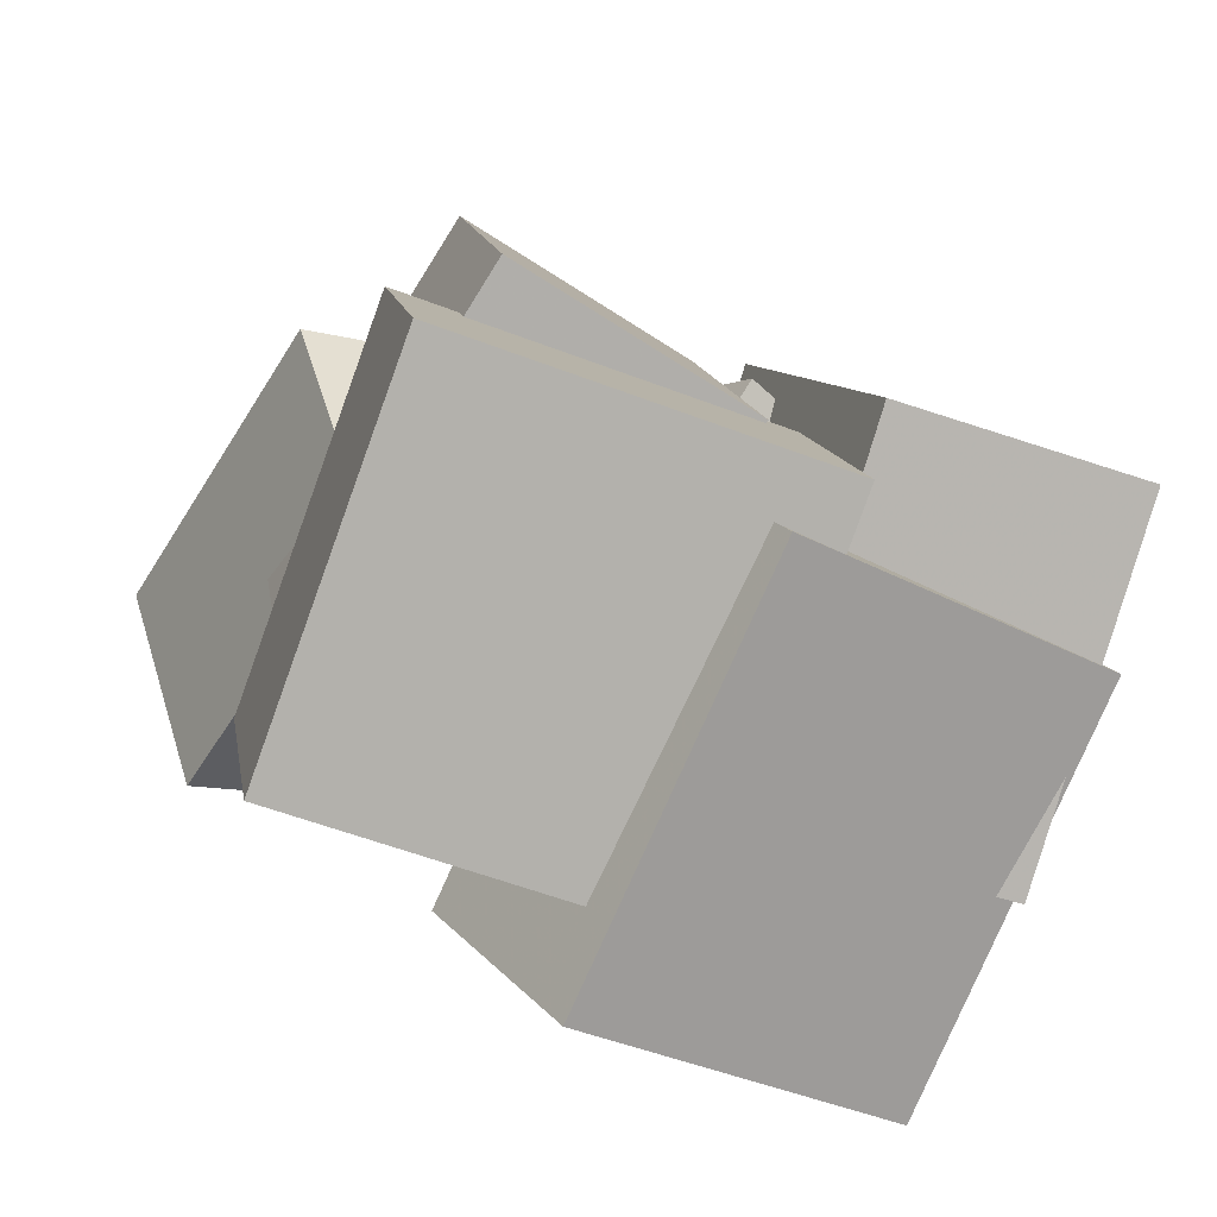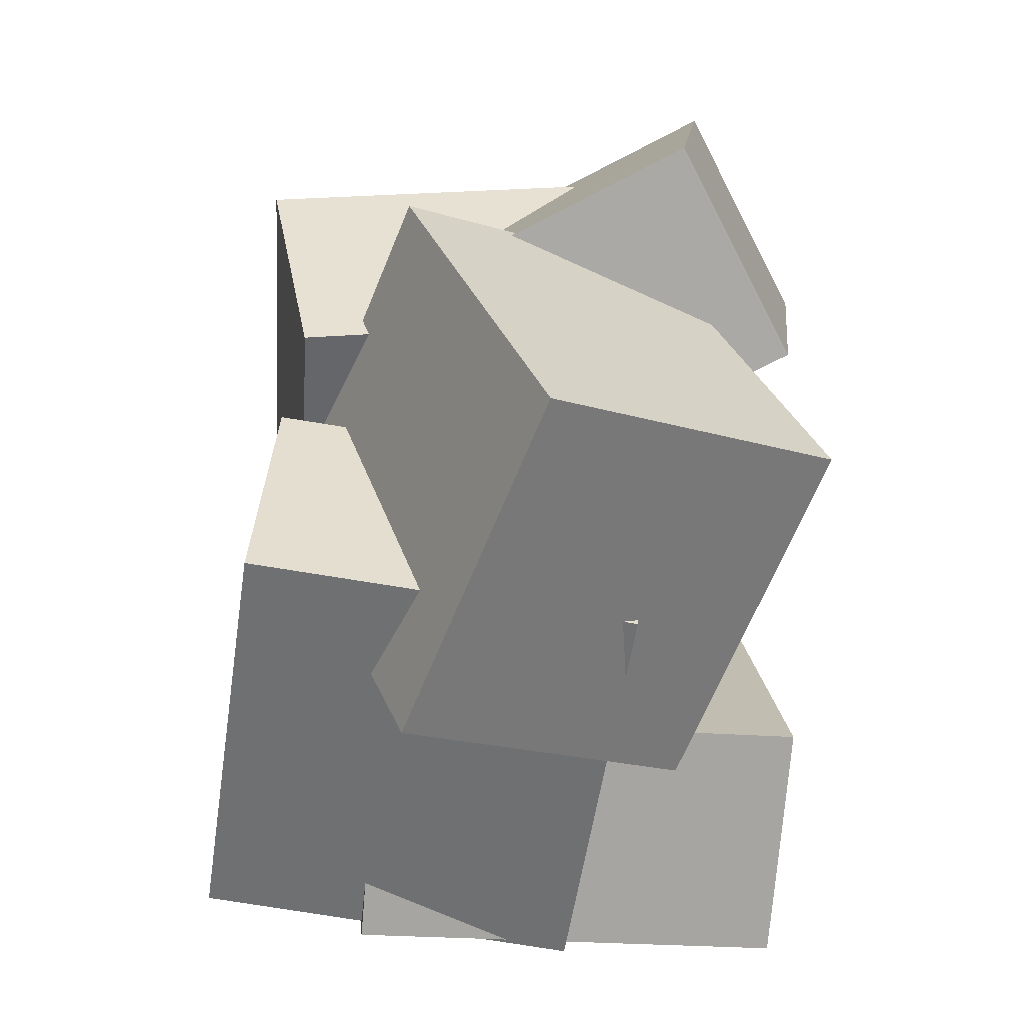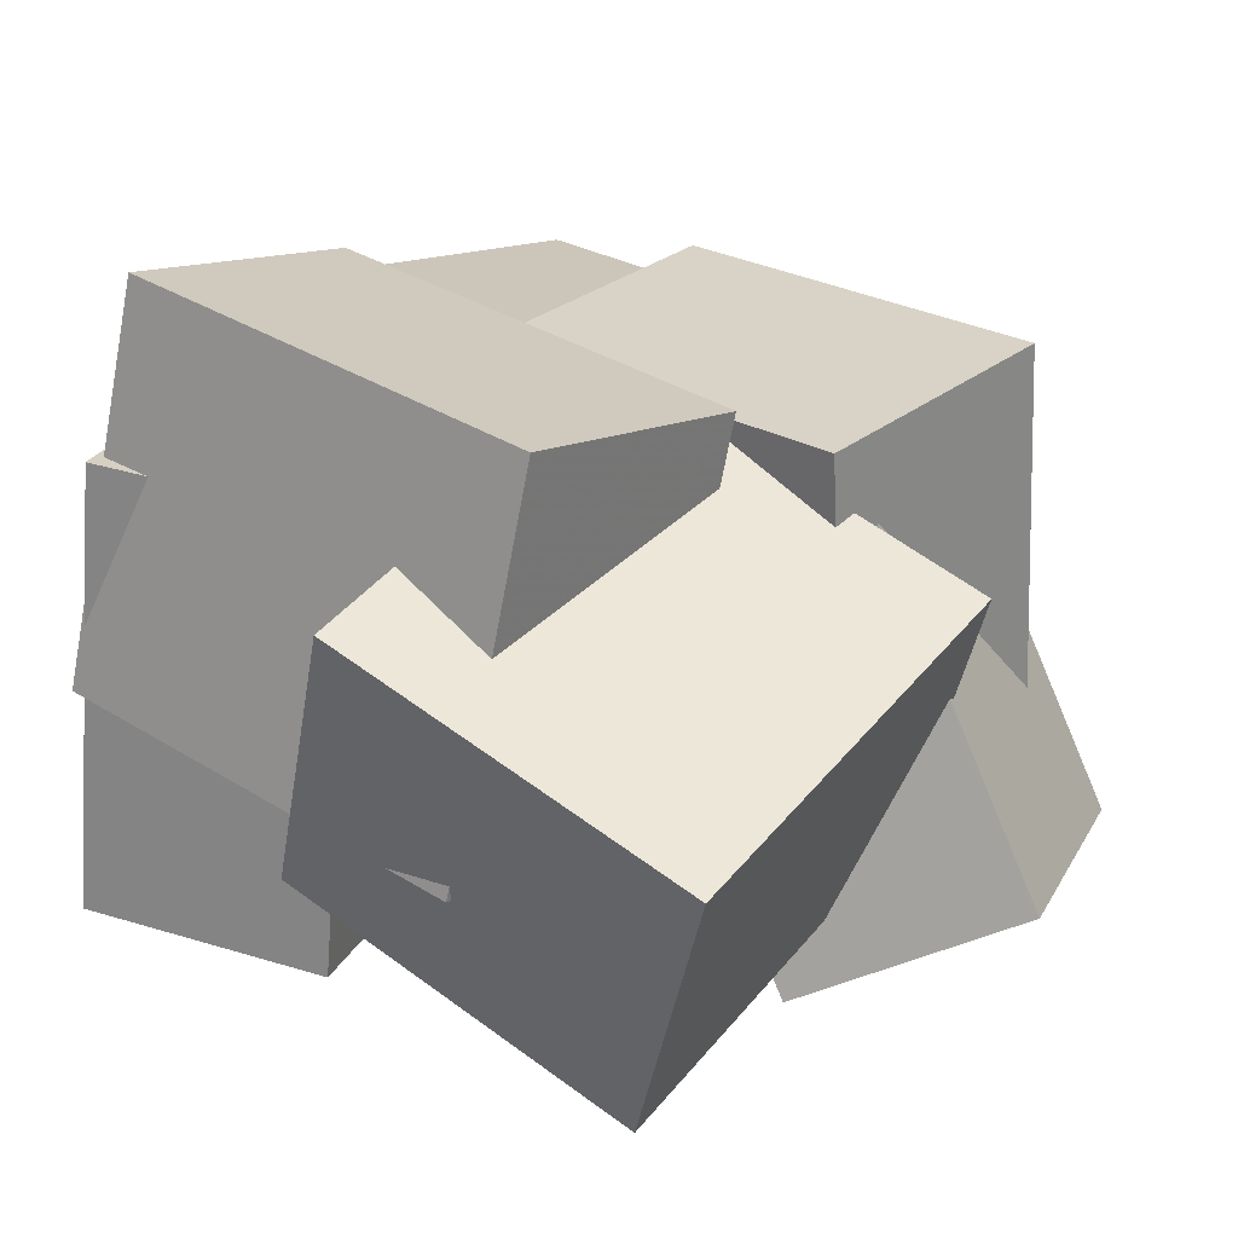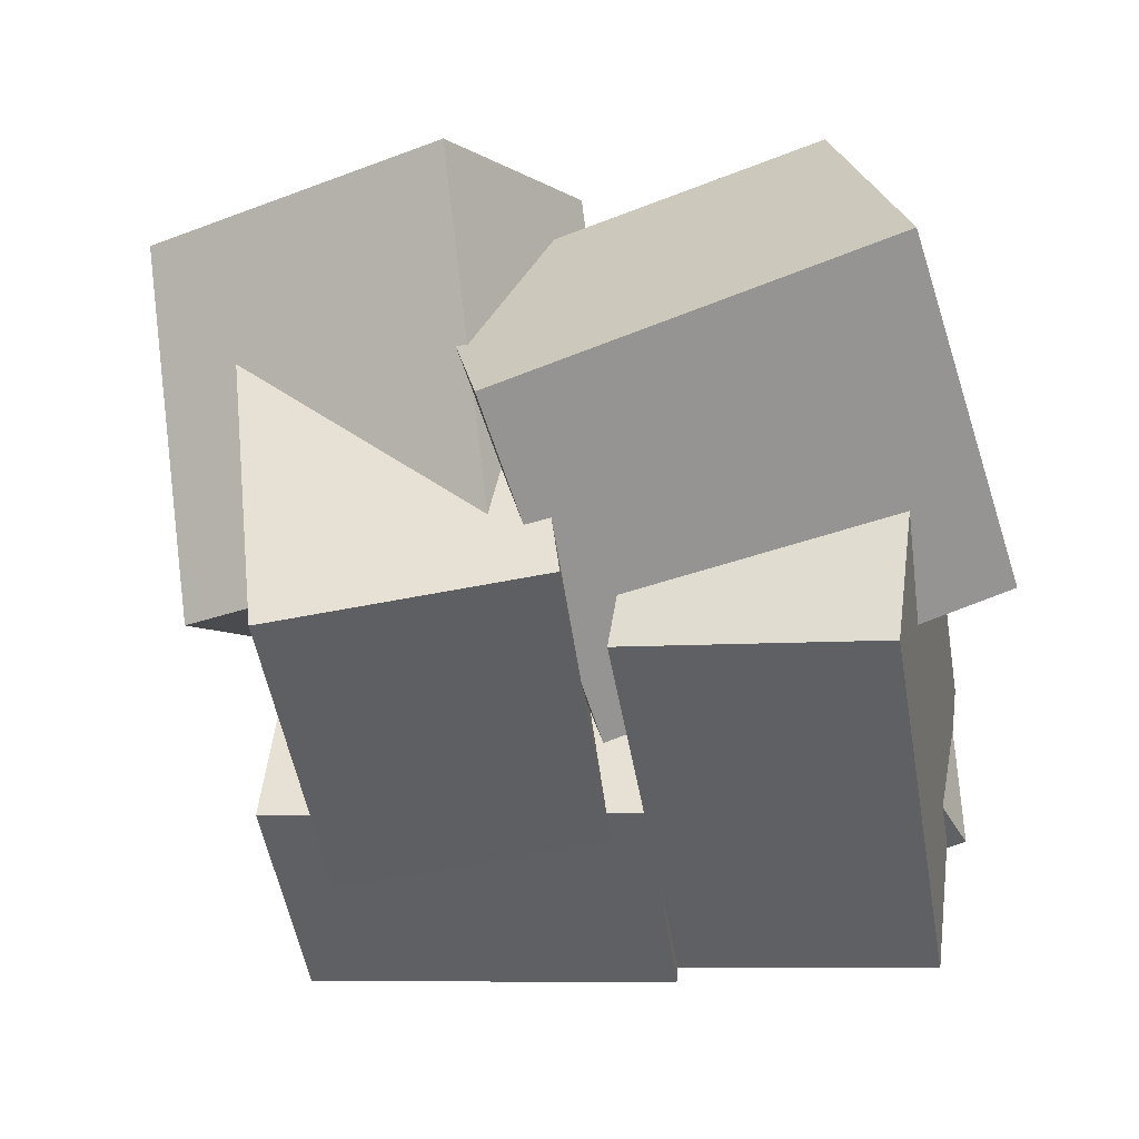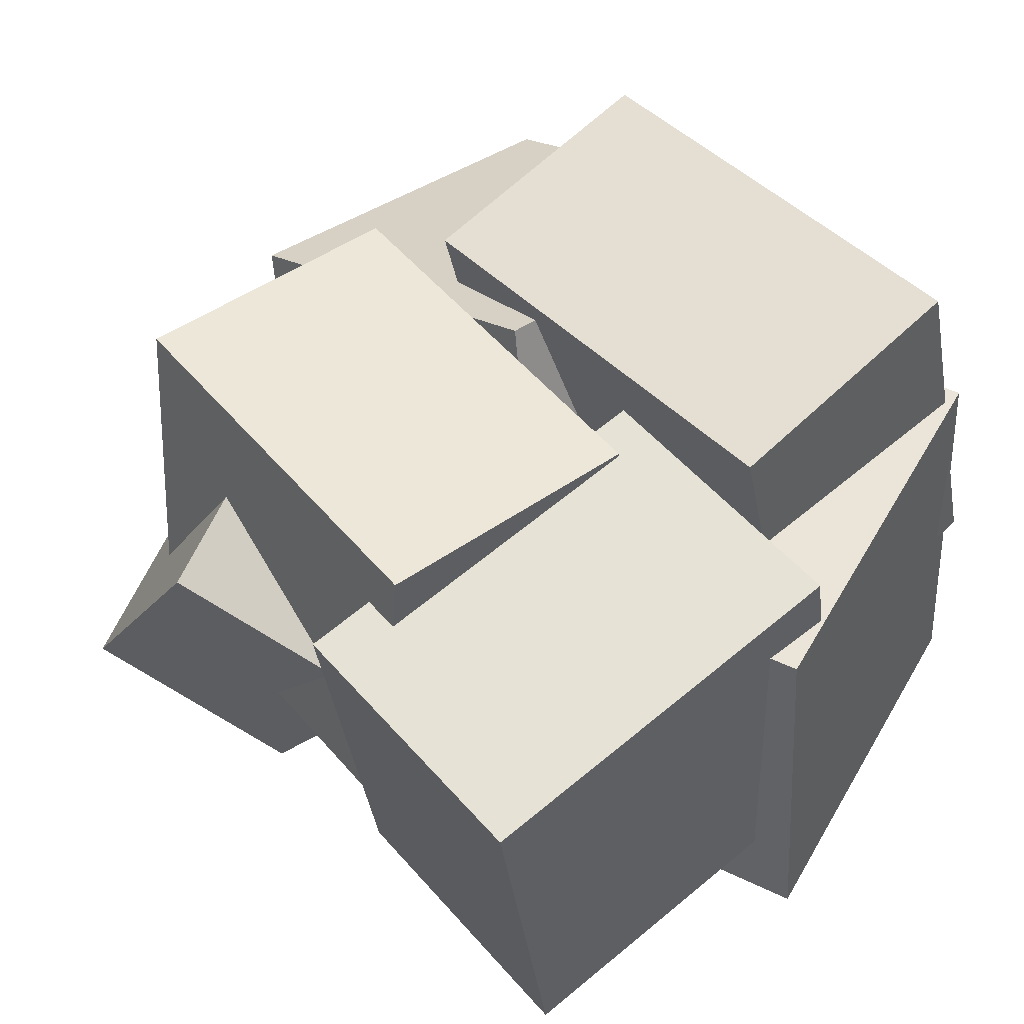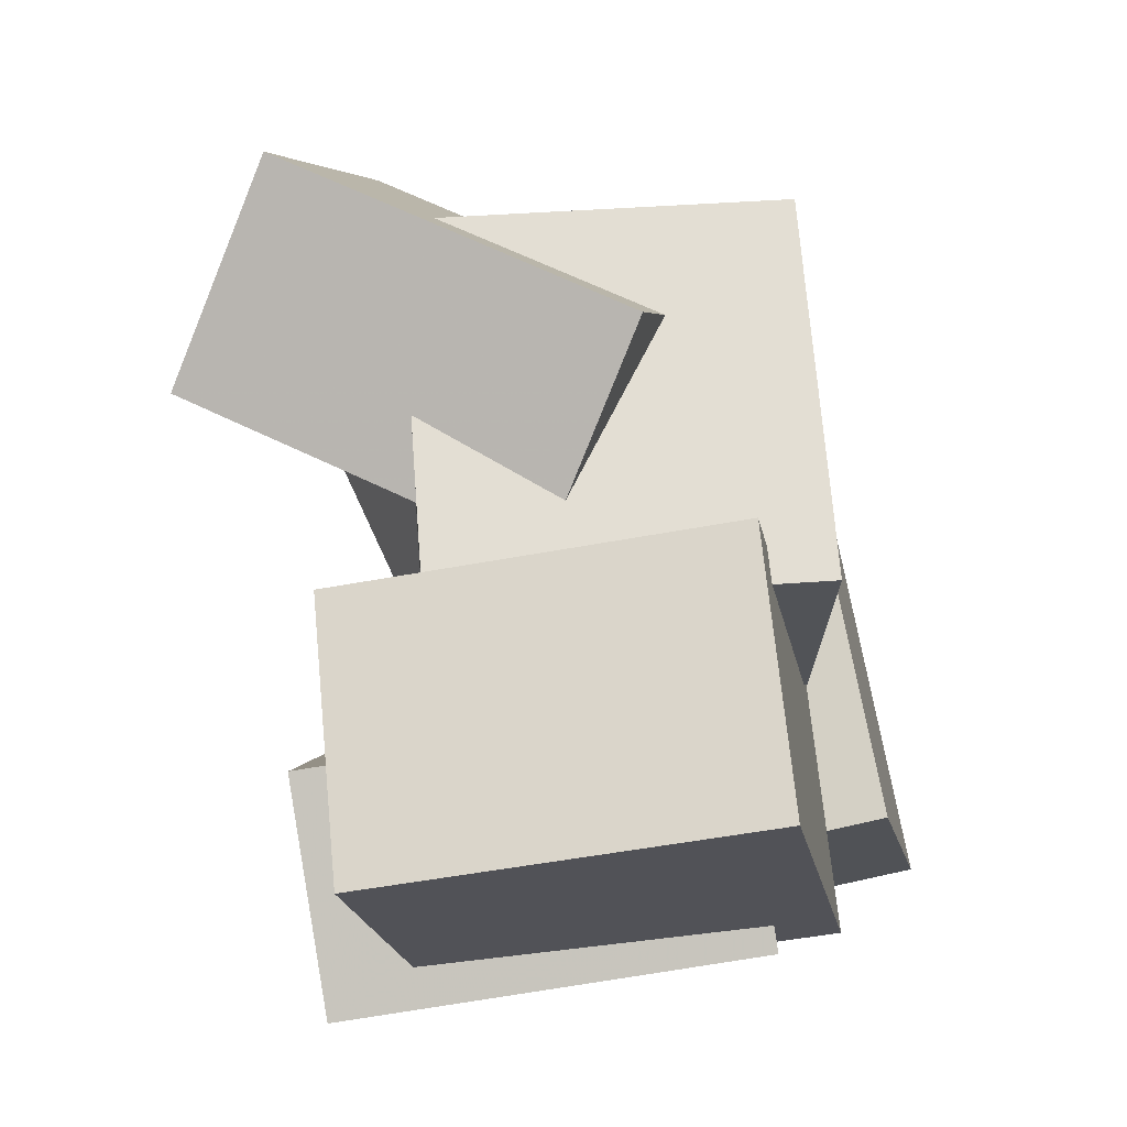
<metadata>
{"format":"obj","ext":"obj","renderer":"f3d","projection":"perspective","resolution":1024,"background":"white","views":[{"elev":-77.4,"azim":155.1,"up":"+Z"},{"elev":45.5,"azim":-92.6,"up":"+Z"},{"elev":20.3,"azim":-40.5,"up":"+Y"},{"elev":50.9,"azim":-179.4,"up":"+Z"},{"elev":57.5,"azim":148.0,"up":"+Y"},{"elev":-29.1,"azim":96.2,"up":"+Z"}]}
</metadata>
<code>
v -0.4103 -0.2041 0.03136
v -0.2617 -0.391 0.445
v -0.4828 0.1483 0.2167
v -0.3342 -0.03856 0.6303
v 0.08532 -0.0461 -0.07525
v 0.2339 -0.233 0.3384
v 0.01283 0.3064 0.1101
v 0.1614 0.1194 0.5237
f 1.0 7.0 5.0
f 1.0 3.0 7.0
f 1.0 4.0 3.0
f 1.0 2.0 4.0
f 3.0 8.0 7.0
f 3.0 4.0 8.0
f 5.0 7.0 8.0
f 5.0 8.0 6.0
f 1.0 5.0 6.0
f 1.0 6.0 2.0
f 2.0 6.0 8.0
f 2.0 8.0 4.0
v 0.06121 -0.1838 -0.1549
v 0.1259 -0.2153 0.3452
v -0.000109 0.296 -0.1168
v 0.0646 0.2645 0.3833
v 0.4122 -0.1356 -0.1973
v 0.4769 -0.1671 0.3028
v 0.3508 0.3442 -0.1591
v 0.4155 0.3127 0.3409
f 9.0 15.0 13.0
f 9.0 11.0 15.0
f 9.0 12.0 11.0
f 9.0 10.0 12.0
f 11.0 16.0 15.0
f 11.0 12.0 16.0
f 13.0 15.0 16.0
f 13.0 16.0 14.0
f 9.0 13.0 14.0
f 9.0 14.0 10.0
f 10.0 14.0 16.0
f 10.0 16.0 12.0
v -0.4677 -0.342 -0.2987
v -0.3161 -0.3755 -0.02443
v -0.4663 0.2169 -0.2313
v -0.3148 0.1835 0.04295
v -0.03237 -0.3145 -0.5358
v 0.1191 -0.348 -0.2616
v -0.03099 0.2444 -0.4684
v 0.1205 0.211 -0.1942
f 17.0 23.0 21.0
f 17.0 19.0 23.0
f 17.0 20.0 19.0
f 17.0 18.0 20.0
f 19.0 24.0 23.0
f 19.0 20.0 24.0
f 21.0 23.0 24.0
f 21.0 24.0 22.0
f 17.0 21.0 22.0
f 17.0 22.0 18.0
f 18.0 22.0 24.0
f 18.0 24.0 20.0
v 0.3627 -0.2334 -0.527
v -0.1358 -0.1951 -0.4587
v 0.4076 0.2836 -0.4888
v -0.09093 0.3218 -0.4205
v 0.4096 -0.264 -0.1676
v -0.08893 -0.2257 -0.09933
v 0.4545 0.253 -0.1295
v -0.04404 0.2913 -0.06118
f 25.0 31.0 29.0
f 25.0 27.0 31.0
f 25.0 28.0 27.0
f 25.0 26.0 28.0
f 27.0 32.0 31.0
f 27.0 28.0 32.0
f 29.0 31.0 32.0
f 29.0 32.0 30.0
f 25.0 29.0 30.0
f 25.0 30.0 26.0
f 26.0 30.0 32.0
f 26.0 32.0 28.0
v 0.04466 -0.3834 0.3443
v 0.2097 -0.2477 0.5705
v -0.01993 0.06024 0.1253
v 0.1451 0.1959 0.3515
v 0.4309 -0.4473 0.1008
v 0.596 -0.3116 0.327
v 0.3663 -0.003677 -0.1181
v 0.5314 0.132 0.1081
f 33.0 39.0 37.0
f 33.0 35.0 39.0
f 33.0 36.0 35.0
f 33.0 34.0 36.0
f 35.0 40.0 39.0
f 35.0 36.0 40.0
f 37.0 39.0 40.0
f 37.0 40.0 38.0
f 33.0 37.0 38.0
f 33.0 38.0 34.0
f 34.0 38.0 40.0
f 34.0 40.0 36.0
v -0.4783 -0.05898 -0.2712
v -0.3808 -0.1478 0.2877
v -0.4143 0.4238 -0.2056
v -0.3168 0.335 0.3533
v -0.1514 -0.09382 -0.3338
v -0.05394 -0.1827 0.2252
v -0.08737 0.389 -0.2682
v 0.01007 0.3001 0.2908
f 41.0 47.0 45.0
f 41.0 43.0 47.0
f 41.0 44.0 43.0
f 41.0 42.0 44.0
f 43.0 48.0 47.0
f 43.0 44.0 48.0
f 45.0 47.0 48.0
f 45.0 48.0 46.0
f 41.0 45.0 46.0
f 41.0 46.0 42.0
f 42.0 46.0 48.0
f 42.0 48.0 44.0

</code>
